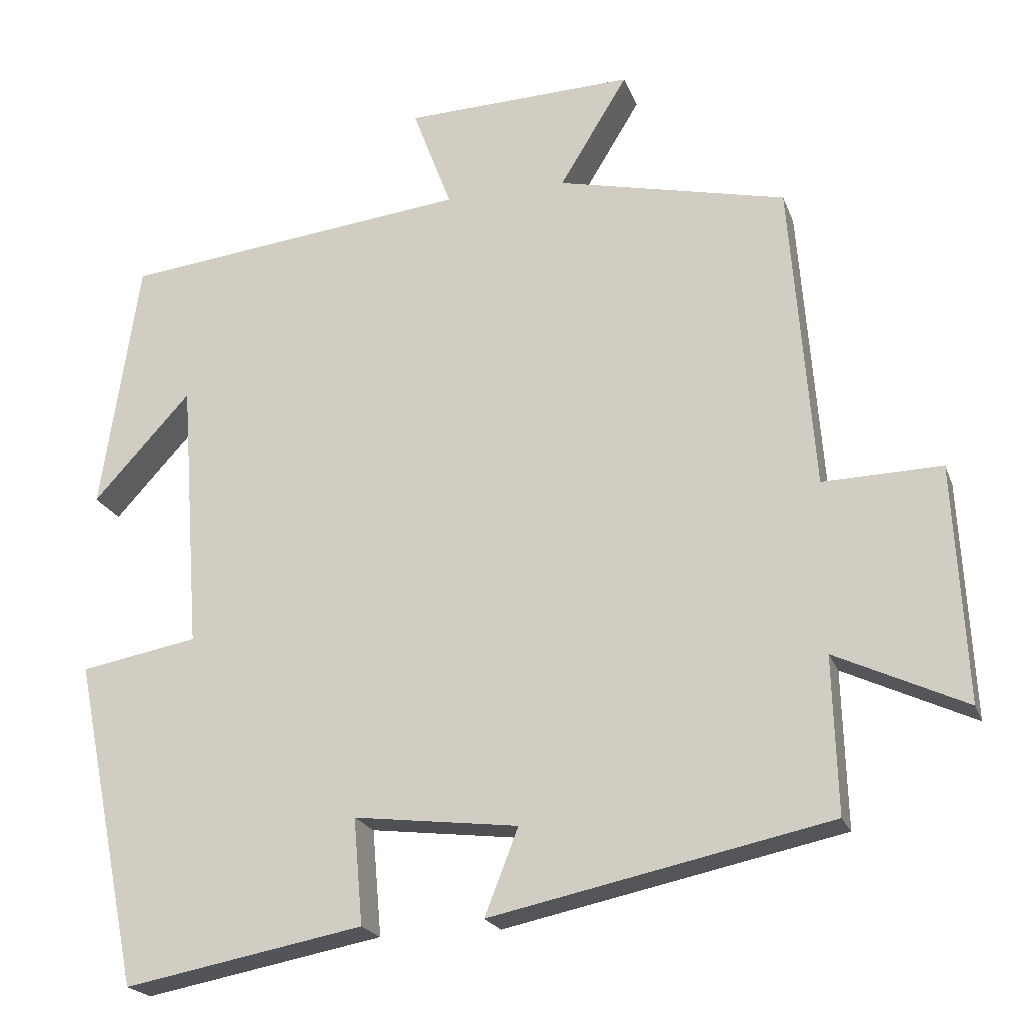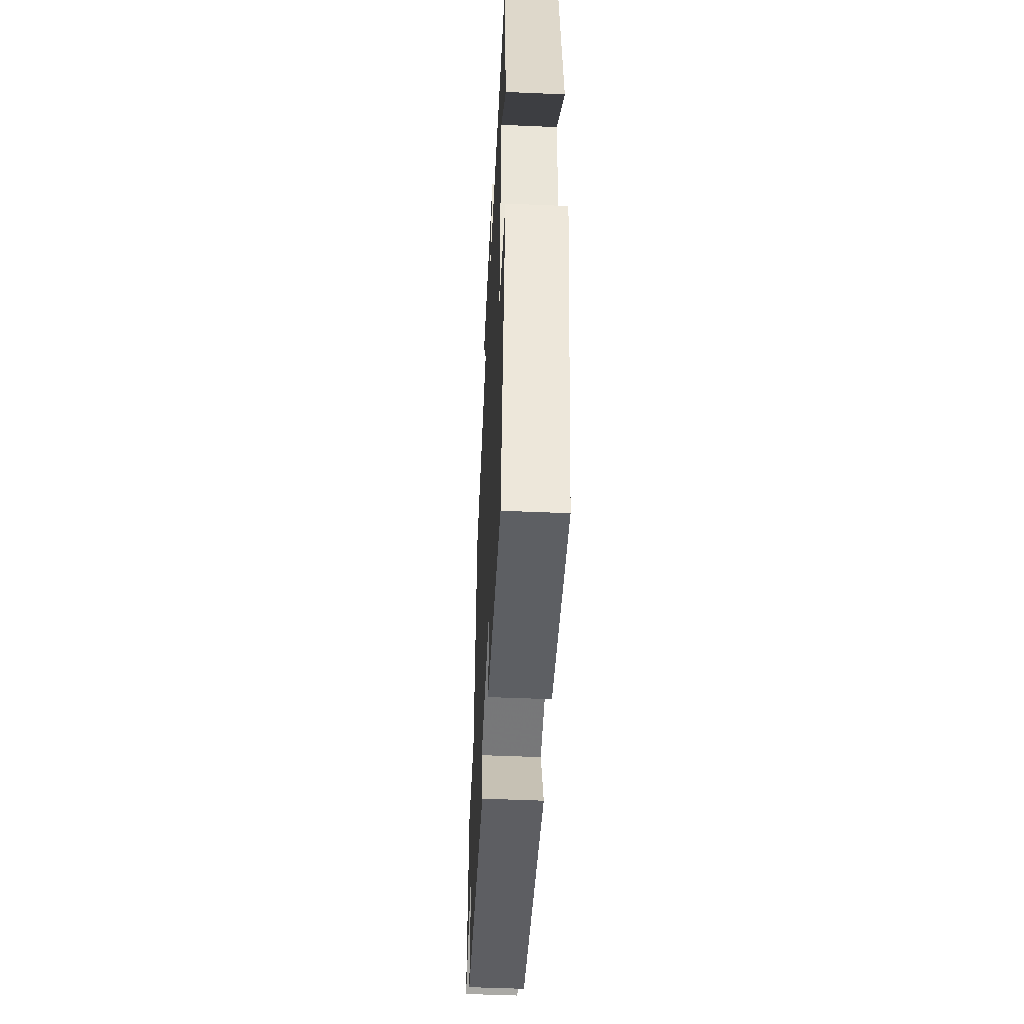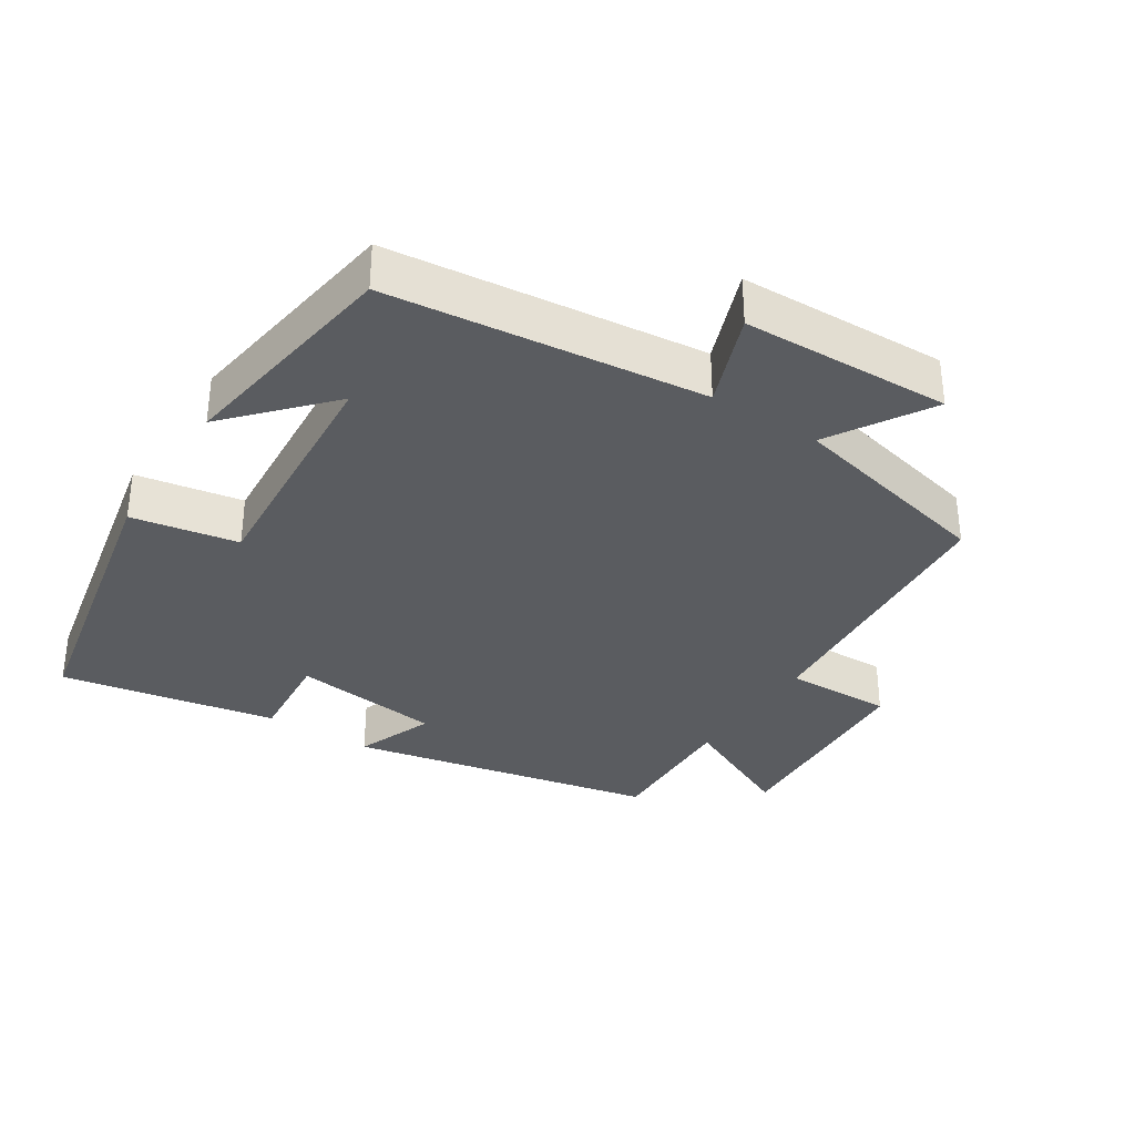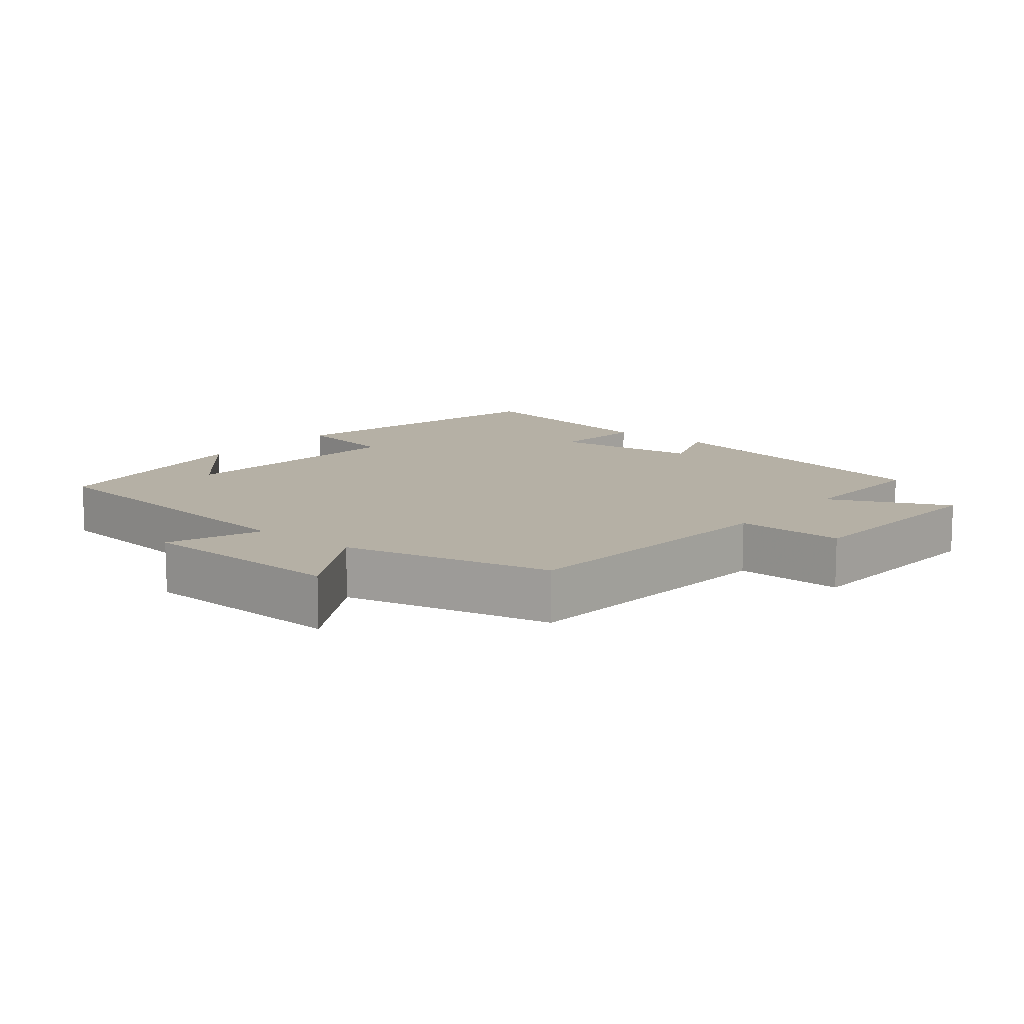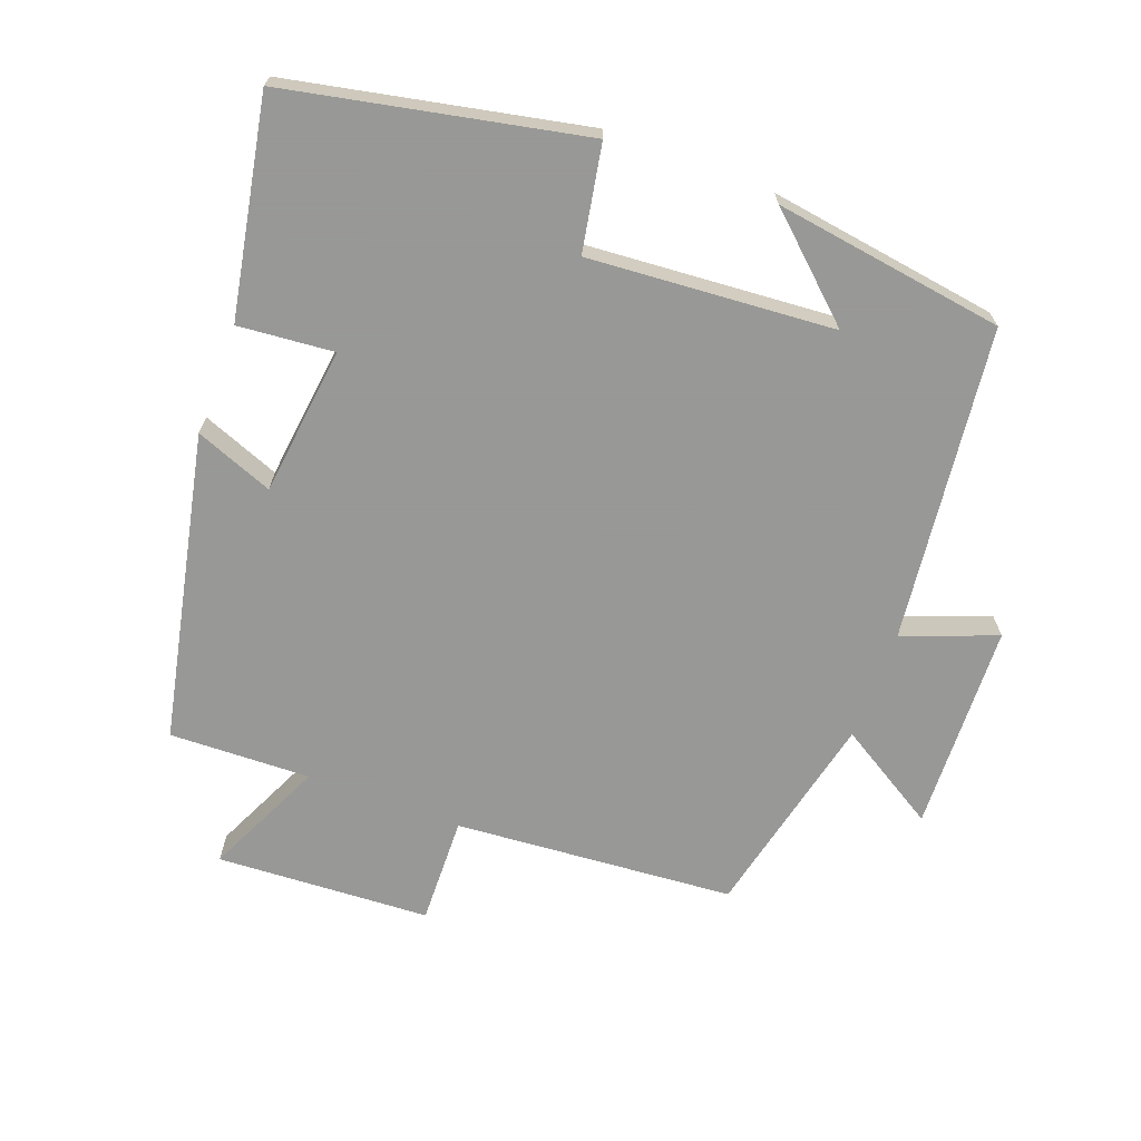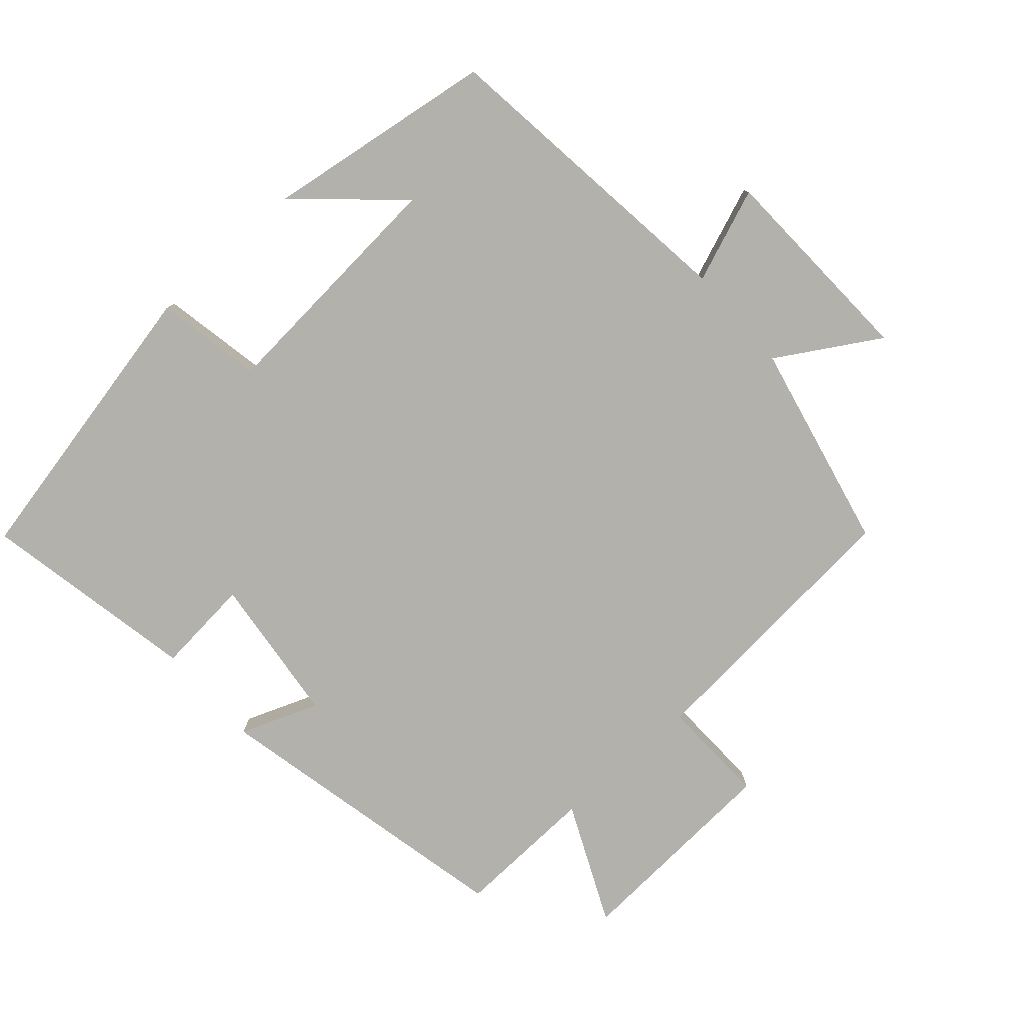
<metadata>
{"format":"obj","ext":"obj","renderer":"f3d","projection":"perspective","resolution":1024,"background":"white","views":[{"elev":-21.0,"azim":16.8,"up":"+Z"},{"elev":-50.4,"azim":-92.7,"up":"+Z"},{"elev":-34.2,"azim":-32.8,"up":"+Y"},{"elev":11.7,"azim":39.3,"up":"+Y"},{"elev":-68.4,"azim":-110.4,"up":"+Y"},{"elev":-79.0,"azim":-48.1,"up":"+Y"}]}
</metadata>
<code>
v -0.413 0.07 -0.559
v -0.5 0.07 -0.13
v -0.346 0.07 -0.102
v -0.372 0.07 0.254
v -0.5 0.07 0.114
v -0.45 0.07 0.448
v 0.006 0.07 0.5
v -0.045 0.07 0.636
v 0.257 0.07 0.646
v 0.168 0.07 0.5
v 0.469 0.07 0.431
v 0.5 0.07 0.025
v 0.656 0.07 0.029
v 0.672 0.07 -0.281
v 0.5 0.07 -0.201
v 0.506 0.07 -0.406
v 0.061 0.07 -0.5
v 0.105 0.07 -0.387
v -0.111 0.07 -0.361
v -0.099 0.07 -0.5
v -0.413 0 -0.559
v -0.5 0 -0.13
v -0.346 0 -0.102
v -0.372 0 0.254
v -0.5 0 0.114
v -0.45 0 0.448
v 0.006 0 0.5
v -0.045 0 0.636
v 0.257 0 0.646
v 0.168 0 0.5
v 0.469 0 0.431
v 0.5 0 0.025
v 0.656 0 0.029
v 0.672 0 -0.281
v 0.5 0 -0.201
v 0.506 0 -0.406
v 0.061 0 -0.5
v 0.105 0 -0.387
v -0.111 0 -0.361
v -0.099 0 -0.5
f 1 2 3
f 20 1 3
f 19 20 3
f 18 19 3 4
f 15 16 17 18
f 15 18 4
f 12 13 14 15
f 12 15 4
f 11 12 4
f 10 11 4
f 7 8 9 10
f 7 10 4
f 6 7 4
f 4 5 6
f 23 22 21
f 23 21 40
f 23 40 39
f 24 23 39 38
f 38 37 36 35
f 24 38 35
f 35 34 33 32
f 24 35 32
f 24 32 31
f 24 31 30
f 30 29 28 27
f 24 30 27
f 24 27 26
f 26 25 24
f 1 21 22 2
f 2 22 23 3
f 3 23 24 4
f 4 24 25 5
f 5 25 26 6
f 6 26 27 7
f 7 27 28 8
f 8 28 29 9
f 9 29 30 10
f 10 30 31 11
f 11 31 32 12
f 12 32 33 13
f 13 33 34 14
f 14 34 35 15
f 15 35 36 16
f 16 36 37 17
f 17 37 38 18
f 18 38 39 19
f 19 39 40 20
f 20 40 21 1

</code>
